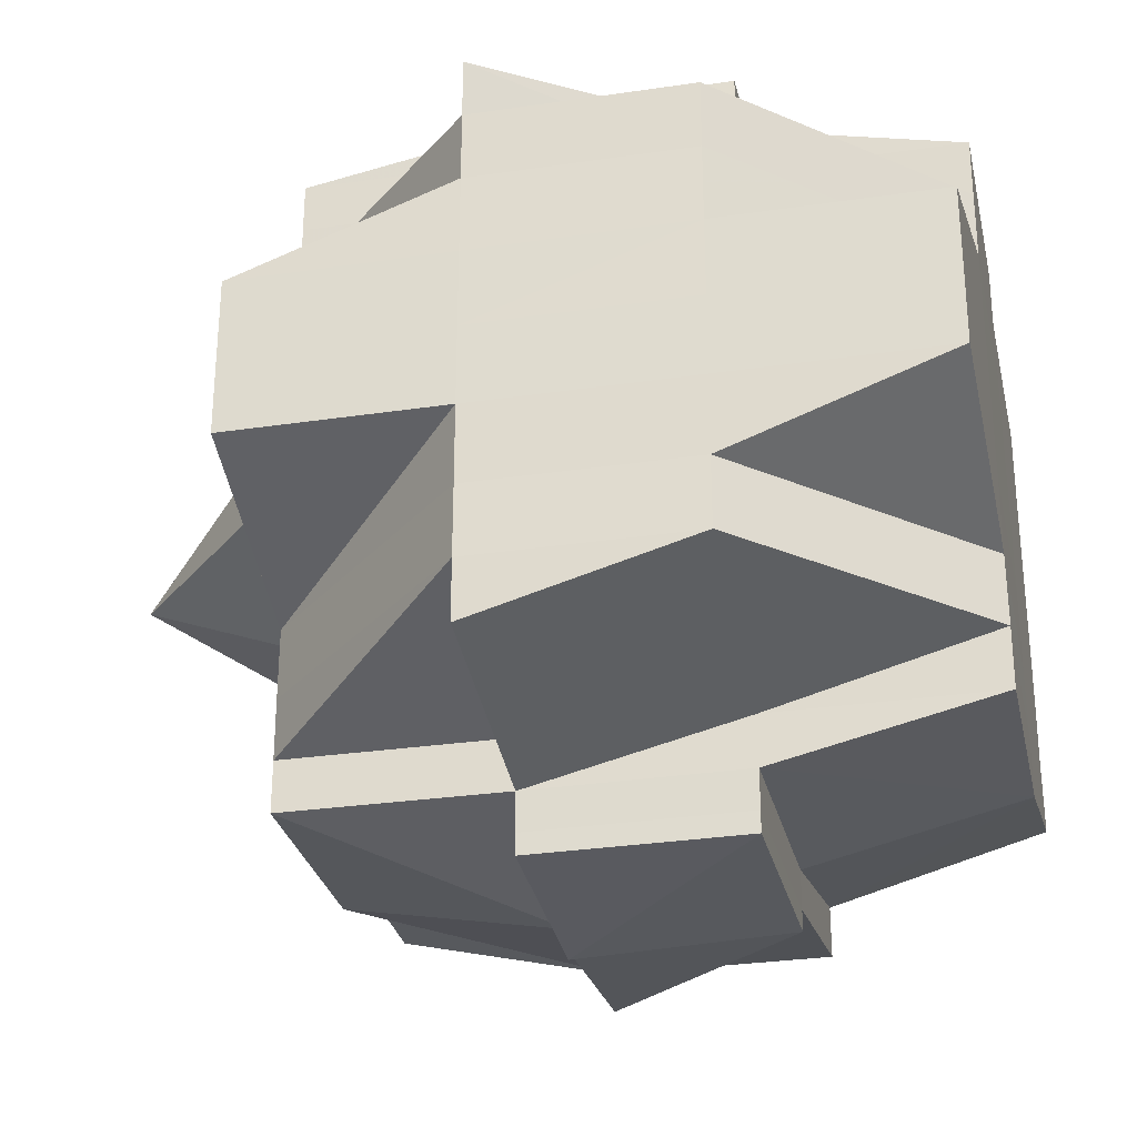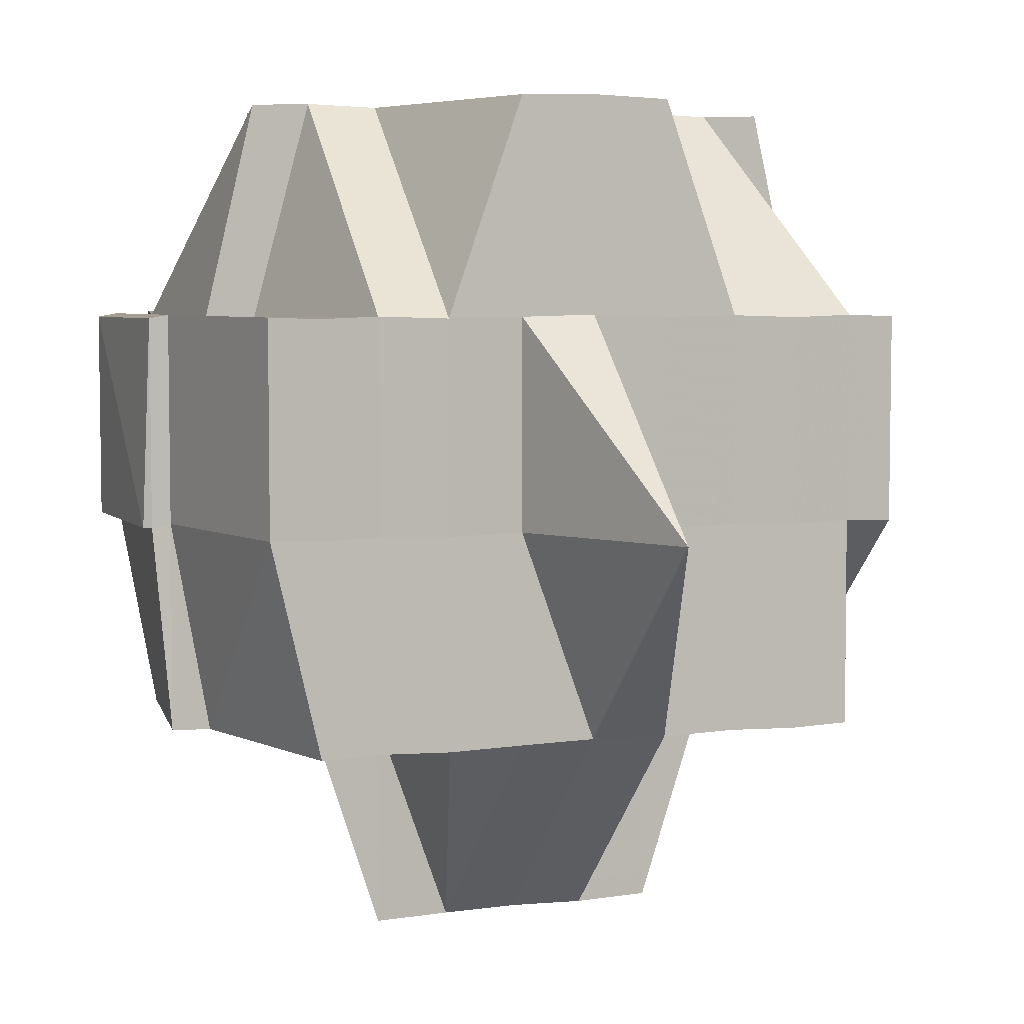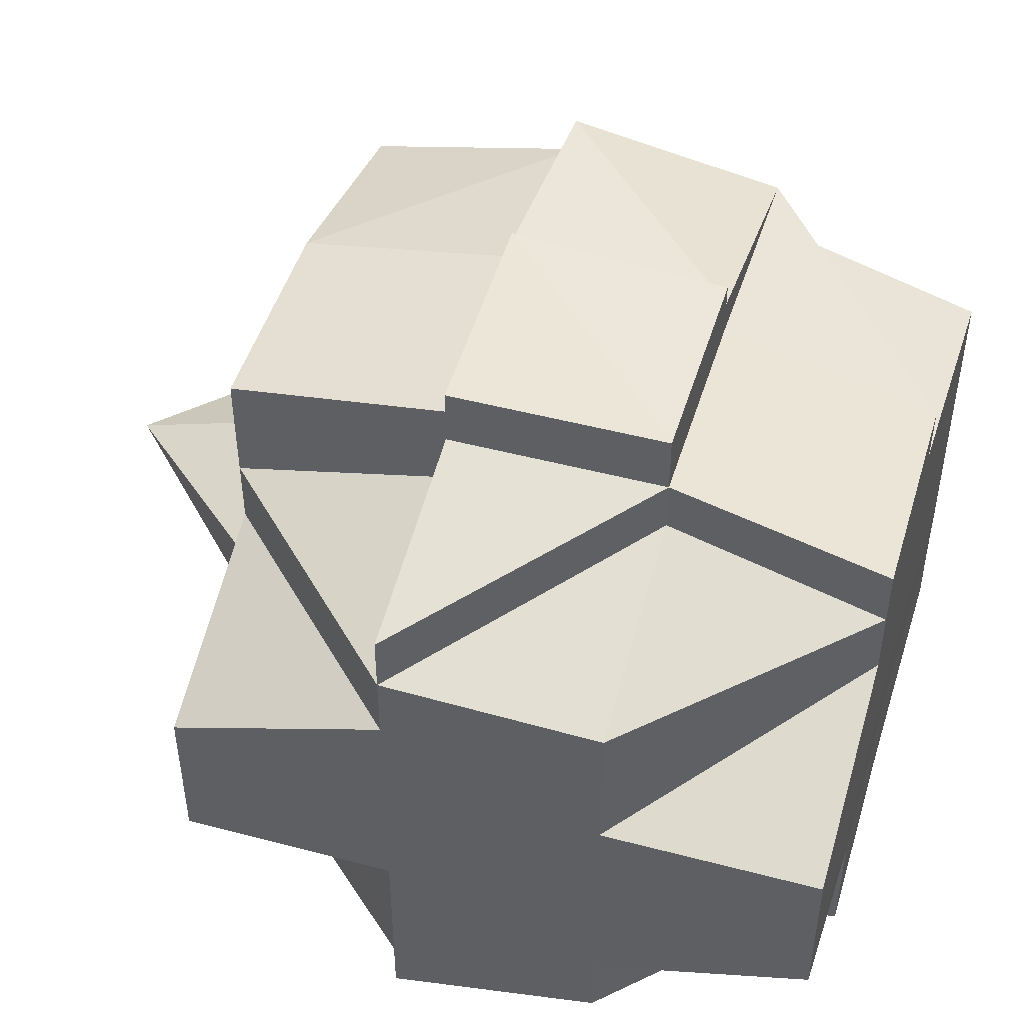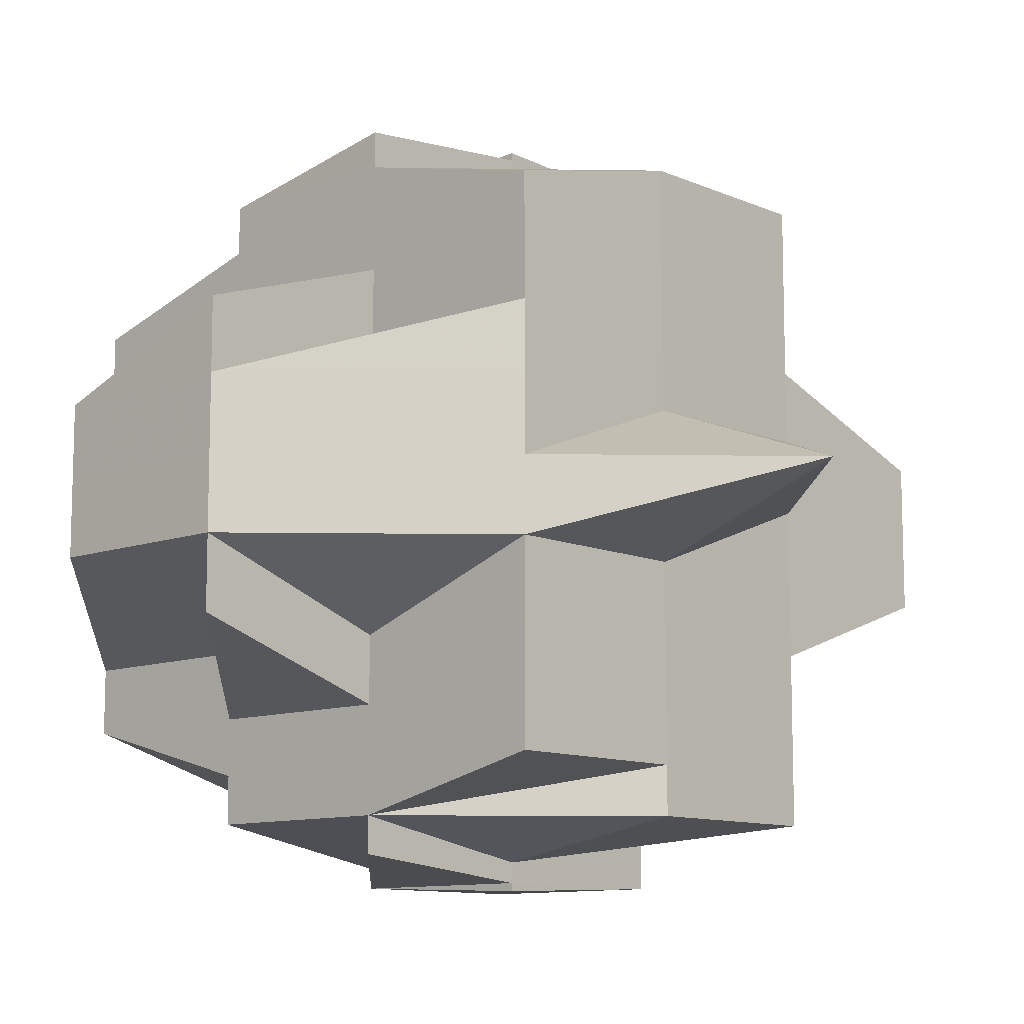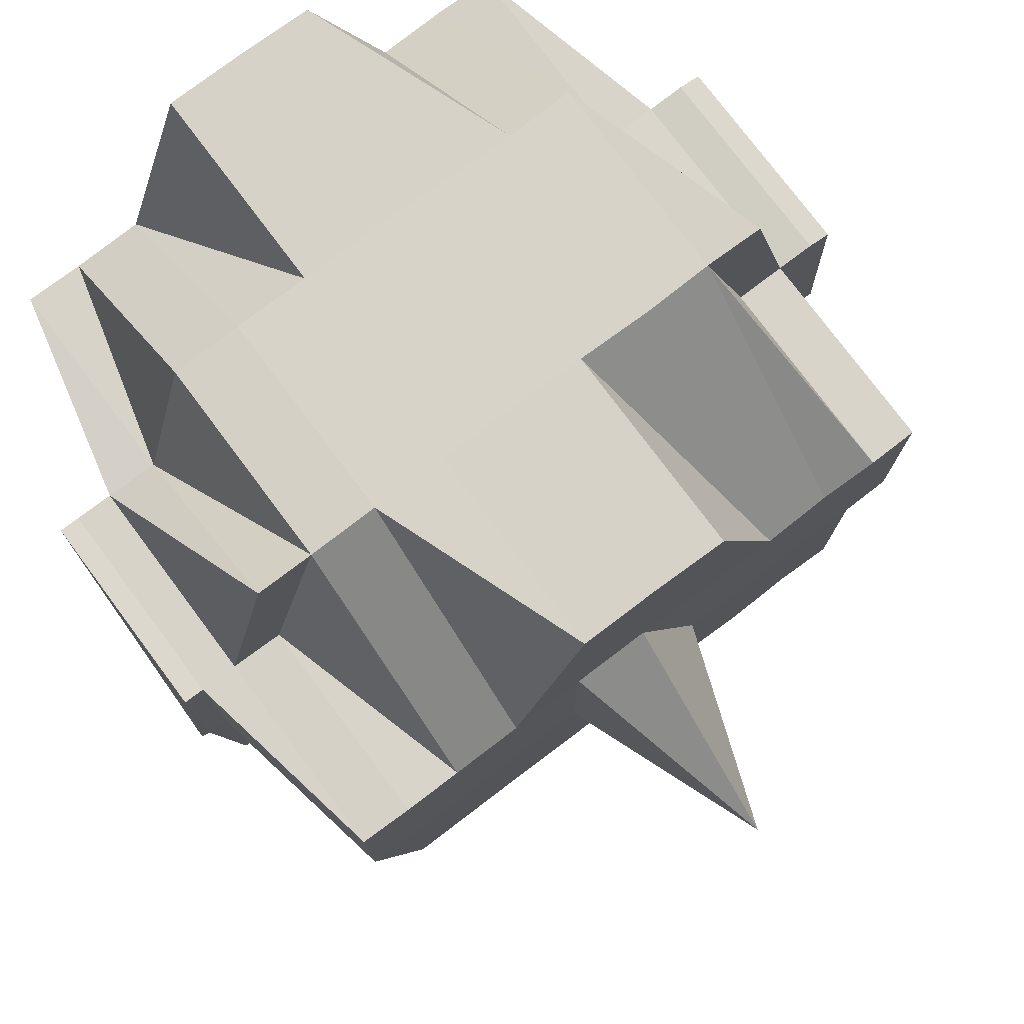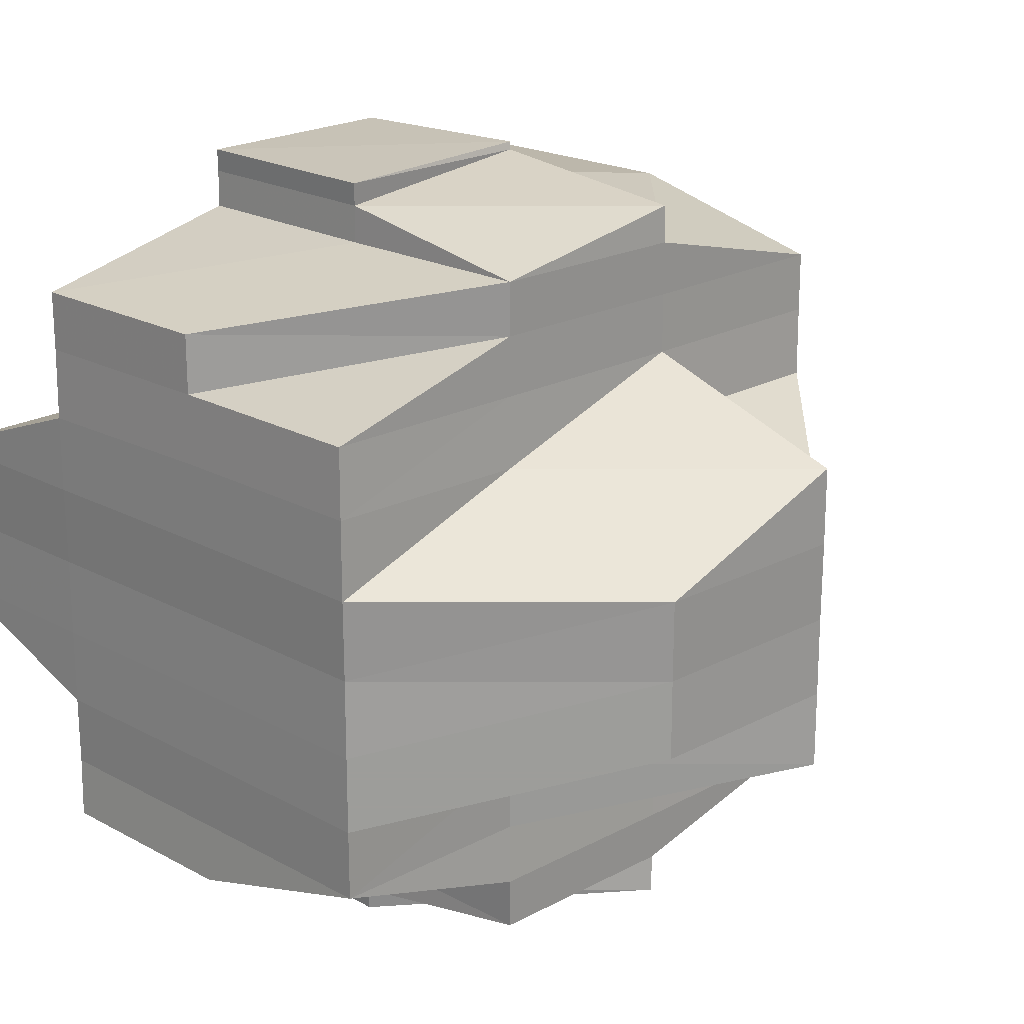
<metadata>
{"format":"obj","ext":"obj","renderer":"f3d","projection":"perspective","resolution":1024,"background":"white","views":[{"elev":-29.6,"azim":-167.6,"up":"+Z"},{"elev":4.9,"azim":67.7,"up":"+Y"},{"elev":48.9,"azim":-162.9,"up":"+Z"},{"elev":-10.7,"azim":42.9,"up":"+Z"},{"elev":77.6,"azim":53.2,"up":"+Y"},{"elev":20.1,"azim":-44.8,"up":"+Z"}]}
</metadata>
<code>
o 1961
v 2244 1883 23.79
v 2244 1883 23.79
v 2244 1883 23.79
v 2244 1883 23.79
v 2244 1883 23.79
v 2244 1883 23.79
v 2244 1883 23.79
v 2244 1883 23.79
v 2244 1883 23.79
v 2244 1883 23.79
v 2244 1883 23.79
v 2244 1883 23.79
v 2244 1883 23.79
v 2244 1883 23.79
v 2244 1883 23.79
v 2244 1883 23.79
v 2244 1883 23.79
v 2244 1883 23.79
v 2244 1883 23.79
v 2244 1883 23.79
v 2244 1883 23.79
v 2244 1883 23.79
v 2244 1883 23.79
v 2244 1883 23.79
v 2244 1883 23.79
v 2244 1883 23.78
v 2244 1883 23.79
v 2244 1883 23.79
v 2244 1883 23.79
v 2244 1883 23.78
v 2244 1883 23.78
v 2244 1883 23.78
v 2244 1883 23.78
v 2244 1883 23.78
v 2244 1883 23.78
v 2244 1883 23.79
v 2244 1883 23.78
v 2244 1883 23.78
v 2244 1883 23.78
v 2244 1883 23.78
v 2244 1883 23.78
v 2244 1883 23.78
v 2244 1883 23.78
v 2244 1883 23.78
v 2244 1883 23.78
v 2244 1883 23.78
v 2244 1883 23.78
v 2244 1883 23.77
v 2244 1883 23.78
v 2244 1883 23.78
v 2244 1883 23.78
v 2244 1883 23.78
v 2244 1883 23.78
v 2244 1883 23.78
v 2244 1883 23.79
v 2244 1883 23.79
v 2244 1883 23.79
v 2244 1883 23.78
v 2244 1883 23.79
v 2244 1883 23.78
v 2244 1883 23.78
v 2244 1883 23.78
v 2244 1883 23.79
v 2244 1883 23.78
v 2244 1883 23.79
v 2244 1883 23.78
v 2244 1883 23.78
v 2244 1883 23.78
v 2244 1883 23.78
v 2244 1883 23.78
v 2244 1883 23.78
v 2244 1883 23.78
v 2244 1883 23.78
v 2244 1883 23.78
v 2244 1883 23.78
v 2244 1883 23.78
v 2244 1883 23.77
v 2244 1883 23.78
v 2244 1883 23.78
v 2244 1883 23.77
v 2244 1883 23.77
v 2244 1883 23.78
v 2244 1883 23.77
v 2244 1883 23.77
v 2244 1883 23.77
v 2244 1883 23.77
v 2244 1883 23.77
v 2244 1883 23.77
v 2244 1883 23.77
v 2244 1883 23.78
v 2244 1883 23.77
v 2244 1883 23.77
v 2244 1883 23.77
v 2244 1883 23.77
v 2244 1883 23.77
v 2244 1883 23.77
v 2244 1883 23.77
v 2244 1883 23.77
v 2244 1883 23.77
v 2244 1883 23.77
v 2244 1883 23.78
v 2244 1883 23.76
v 2244 1883 23.78
v 2244 1883 23.77
v 2244 1883 23.78
v 2244 1883 23.78
v 2244 1883 23.78
v 2244 1883 23.78
v 2244 1883 23.78
v 2244 1883 23.78
v 2244 1883 23.78
v 2244 1883 23.78
v 2244 1883 23.78
v 2244 1883 23.78
v 2244 1883 23.79
v 2244 1883 23.79
v 2244 1883 23.78
v 2244 1883 23.79
v 2244 1883 23.79
v 2244 1883 23.79
v 2244 1883 23.79
v 2244 1883 23.79
v 2244 1883 23.79
v 2244 1883 23.79
v 2244 1883 23.79
v 2244 1883 23.79
v 2244 1883 23.79
v 2244 1883 23.79
v 2244 1883 23.79
v 2244 1883 23.79
v 2244 1883 23.79
v 2244 1883 23.79
v 2244 1883 23.78
v 2244 1883 23.78
v 2244 1883 23.79
v 2244 1883 23.78
v 2244 1883 23.78
v 2244 1883 23.78
v 2244 1883 23.78
v 2244 1883 23.78
v 2244 1883 23.78
v 2244 1883 23.78
v 2244 1883 23.77
v 2244 1883 23.77
v 2244 1883 23.77
v 2244 1883 23.77
v 2244 1883 23.77
v 2244 1883 23.77
v 2244 1883 23.77
v 2244 1883 23.77
v 2244 1883 23.78
v 2244 1883 23.77
v 2244 1883 23.77
v 2244 1883 23.77
v 2244 1883 23.77
v 2244 1883 23.77
v 2244 1883 23.77
v 2244 1883 23.77
v 2244 1883 23.77
v 2244 1883 23.77
v 2244 1883 23.77
v 2244 1883 23.76
v 2244 1883 23.76
v 2244 1883 23.77
v 2244 1883 23.76
v 2244 1883 23.77
v 2244 1883 23.76
v 2244 1883 23.76
v 2244 1883 23.76
v 2244 1883 23.76
v 2244 1883 23.76
v 2244 1883 23.76
v 2244 1883 23.76
v 2244 1883 23.76
v 2244 1883 23.76
v 2244 1883 23.76
v 2244 1883 23.76
v 2244 1883 23.76
v 2244 1883 23.76
v 2244 1883 23.76
v 2244 1883 23.76
v 2244 1883 23.76
v 2244 1883 23.75
v 2244 1883 23.76
v 2244 1883 23.76
v 2244 1883 23.77
v 2244 1883 23.76
v 2244 1883 23.76
v 2244 1883 23.75
v 2244 1883 23.75
v 2244 1883 23.75
v 2244 1883 23.75
v 2244 1883 23.75
v 2244 1883 23.75
v 2244 1883 23.75
v 2244 1883 23.75
v 2244 1883 23.75
v 2244 1883 23.75
v 2244 1883 23.76
v 2244 1883 23.75
v 2244 1883 23.75
v 2244 1883 23.75
v 2244 1883 23.75
v 2244 1883 23.75
v 2244 1883 23.75
v 2244 1883 23.75
v 2244 1883 23.75
v 2244 1883 23.75
v 2244 1883 23.75
v 2244 1883 23.75
v 2244 1883 23.76
v 2244 1883 23.75
v 2244 1883 23.76
v 2244 1883 23.75
v 2244 1883 23.75
v 2244 1883 23.76
v 2244 1883 23.76
v 2244 1883 23.76
v 2244 1883 23.76
v 2244 1883 23.76
v 2244 1883 23.76
v 2244 1883 23.76
v 2244 1883 23.77
v 2244 1883 23.76
v 2244 1883 23.76
v 2244 1883 23.76
v 2244 1883 23.76
v 2244 1883 23.76
v 2244 1883 23.75
v 2244 1883 23.75
v 2244 1883 23.75
v 2244 1883 23.76
v 2244 1883 23.75
v 2244 1883 23.75
v 2244 1883 23.76
v 2244 1883 23.76
v 2244 1883 23.76
v 2244 1883 23.77
v 2244 1883 23.76
v 2244 1883 23.76
v 2244 1883 23.76
v 2244 1883 23.75
v 2244 1883 23.76
v 2244 1883 23.76
v 2244 1883 23.76
v 2244 1883 23.76
v 2244 1883 23.76
v 2244 1883 23.76
v 2244 1883 23.75
v 2244 1883 23.75
v 2244 1883 23.76
v 2244 1883 23.76
v 2244 1883 23.76
v 2244 1883 23.75
v 2244 1883 23.75
v 2244 1883 23.75
v 2244 1883 23.76
v 2244 1883 23.77
v 2244 1883 23.75
v 2244 1883 23.75
v 2244 1883 23.76
v 2244 1883 23.75
v 2244 1883 23.75
v 2244 1883 23.75
v 2244 1883 23.75
v 2244 1883 23.75
v 2244 1883 23.75
v 2244 1883 23.75
v 2244 1883 23.75
v 2244 1883 23.75
v 2244 1883 23.75
v 2244 1883 23.75
v 2244 1883 23.75
v 2244 1883 23.75
v 2244 1883 23.78
v 2244 1883 23.78
v 2244 1883 23.78
v 2244 1883 23.78
v 2244 1883 23.77
v 2244 1883 23.77
v 2244 1883 23.77
v 2244 1883 23.77
v 2244 1883 23.76
v 2244 1883 23.77
v 2244 1883 23.77
v 2244 1883 23.77
v 2244 1883 23.77
v 2244 1883 23.77
v 2244 1883 23.77
v 2244 1883 23.76
v 2244 1883 23.77
v 2244 1883 23.77
v 2244 1883 23.76
v 2244 1883 23.76
v 2244 1883 23.76
v 2244 1883 23.76
v 2244 1883 23.76
v 2244 1883 23.76
v 2244 1883 23.76
v 2244 1883 23.76
v 2244 1883 23.76
v 2244 1883 23.76
v 2244 1883 23.75
v 2244 1883 23.75
v 2244 1883 23.75
v 2244 1883 23.75
v 2244 1883 23.75
v 2244 1883 23.75
f 1 2 3
f 4 5 2
f 6 7 1
f 8 9 3
f 10 11 9
f 12 13 8
f 13 14 11
f 13 15 10
f 16 17 13
f 15 18 19
f 15 20 21
f 21 22 23
f 20 24 18
f 25 26 24
f 27 20 28
f 29 30 20
f 30 31 32
f 32 33 34
f 35 34 36
f 37 38 32
f 37 39 38
f 40 39 37
f 41 40 37
f 41 42 43
f 44 40 41
f 45 46 41
f 47 48 44
f 49 47 50
f 50 41 51
f 52 45 51
f 51 43 14
f 51 41 53
f 53 54 55
f 56 51 57
f 56 57 13
f 58 51 56
f 59 56 13
f 59 58 56
f 60 58 59
f 60 61 58
f 62 60 59
f 63 62 59
f 64 62 65
f 62 66 60
f 66 61 60
f 61 67 68
f 69 70 67
f 66 71 61
f 72 66 73
f 74 71 66
f 75 76 66
f 76 77 71
f 71 78 79
f 80 81 78
f 71 80 82
f 83 80 71
f 83 84 80
f 84 85 80
f 80 85 86
f 87 84 83
f 84 88 85
f 89 87 83
f 89 83 90
f 87 91 84
f 91 88 84
f 92 87 89
f 93 91 87
f 92 93 87
f 94 95 92
f 96 93 92
f 97 92 89
f 98 94 97
f 99 92 97
f 97 89 90
f 100 97 101
f 96 102 93
f 93 102 91
f 103 97 90
f 90 104 105
f 90 105 106
f 103 90 107
f 107 106 108
f 107 90 109
f 110 103 107
f 110 107 111
f 111 107 62
f 112 113 111
f 114 111 115
f 116 112 115
f 115 117 118
f 7 116 119
f 120 115 119
f 115 63 119
f 119 63 121
f 63 122 123
f 124 123 125
f 126 127 128
f 127 129 130
f 126 131 132
f 133 134 135
f 136 137 134
f 134 138 139
f 134 139 24
f 38 140 134
f 140 110 134
f 38 141 140
f 140 142 110
f 141 142 140
f 142 103 110
f 39 141 38
f 142 143 103
f 39 144 141
f 141 145 142
f 144 145 141
f 145 143 142
f 146 144 39
f 147 148 145
f 146 149 144
f 143 150 151
f 152 146 39
f 40 152 39
f 152 153 146
f 153 149 146
f 154 152 40
f 44 154 40
f 86 154 44
f 149 155 156
f 86 157 154
f 154 158 152
f 158 153 152
f 157 158 154
f 85 157 86
f 158 159 153
f 85 160 157
f 157 161 158
f 161 159 158
f 160 161 157
f 88 160 85
f 161 162 159
f 163 162 164
f 162 165 166
f 88 167 160
f 160 168 161
f 167 168 160
f 169 167 88
f 170 171 168
f 91 169 88
f 169 172 167
f 102 169 91
f 102 173 169
f 173 172 169
f 172 174 175
f 176 173 102
f 177 178 172
f 176 179 173
f 180 179 176
f 181 182 176
f 182 183 179
f 184 176 102
f 184 102 96
f 185 176 184
f 186 184 96
f 179 187 188
f 179 189 187
f 190 191 189
f 192 193 191
f 194 192 195
f 183 194 196
f 197 196 179
f 198 197 199
f 195 200 201
f 196 201 202
f 203 201 204
f 205 206 203
f 201 207 208
f 209 208 210
f 196 202 211
f 202 212 213
f 202 214 212
f 178 215 211
f 211 202 216
f 217 211 172
f 172 211 218
f 211 216 218
f 218 216 219
f 218 219 168
f 168 219 220
f 219 216 221
f 168 222 223
f 219 224 222
f 216 225 221
f 221 226 165
f 225 227 226
f 221 225 228
f 225 229 227
f 230 231 229
f 232 230 225
f 233 234 225
f 228 235 236
f 237 236 238
f 239 240 236
f 240 241 235
f 241 242 243
f 244 245 235
f 236 235 246
f 235 245 247
f 235 247 246
f 245 248 247
f 245 249 248
f 249 250 251
f 247 248 185
f 248 252 253
f 248 254 252
f 255 256 254
f 247 185 257
f 246 247 257
f 257 185 184
f 257 184 186
f 246 257 258
f 258 257 186
f 249 259 255
f 234 259 249
f 260 249 261
f 262 259 260
f 259 263 190
f 264 265 259
f 263 266 267
f 265 268 266
f 269 267 270
f 271 268 272
f 271 273 274
f 275 276 277
f 278 279 276
f 280 281 145
f 145 281 143
f 148 282 281
f 282 283 258
f 284 258 281
f 281 285 143
f 281 258 285
f 143 285 286
f 258 186 285
f 285 186 99
f 186 287 288
f 285 288 150
f 149 289 280
f 289 290 291
f 289 291 155
f 292 289 149
f 153 292 149
f 159 292 153
f 159 236 292
f 292 236 289
f 236 246 289
f 293 294 295
f 296 297 298
f 299 300 301
f 302 303 300
f 304 305 306
f 306 307 308

</code>
